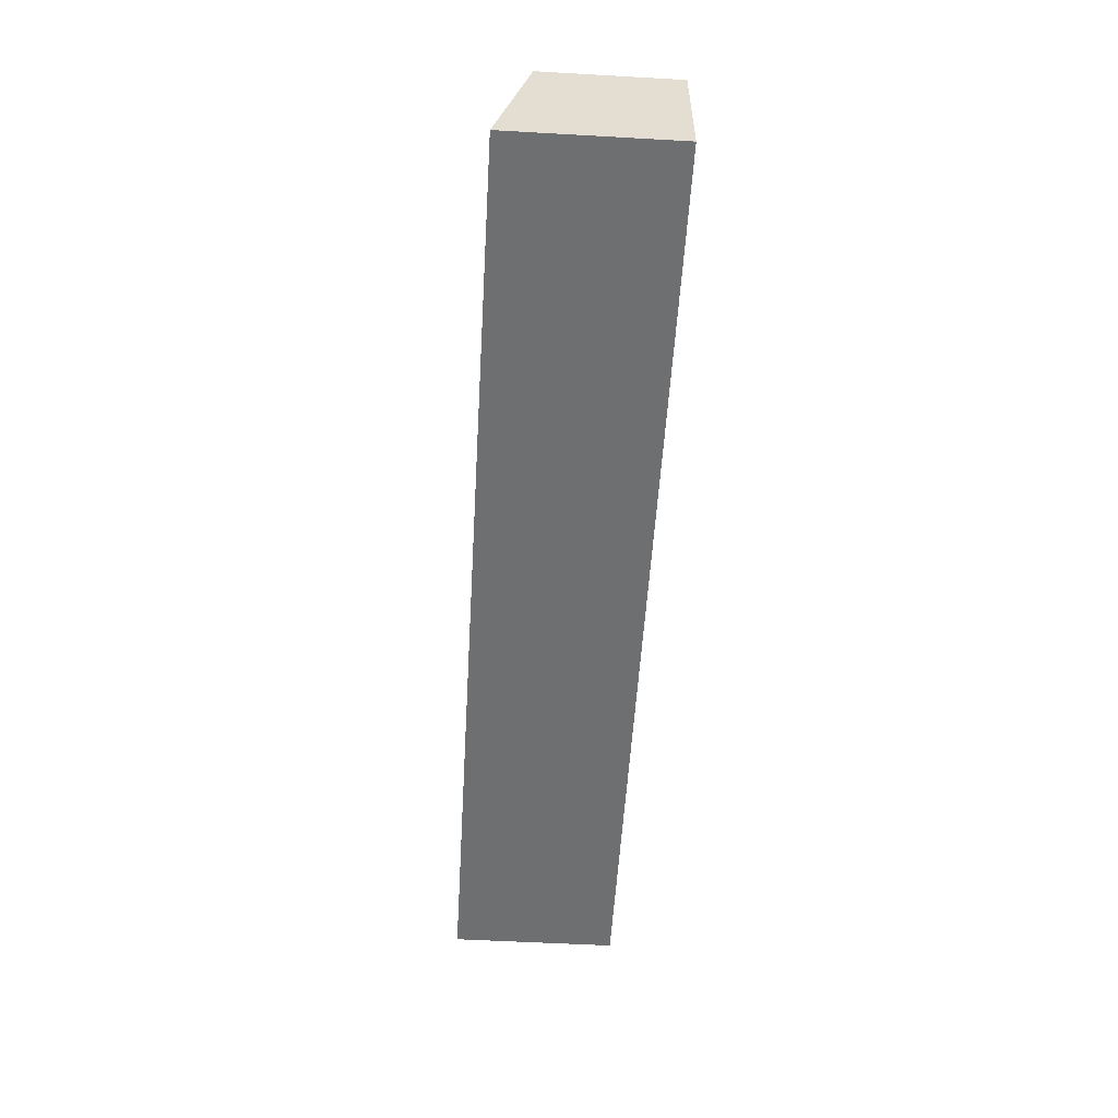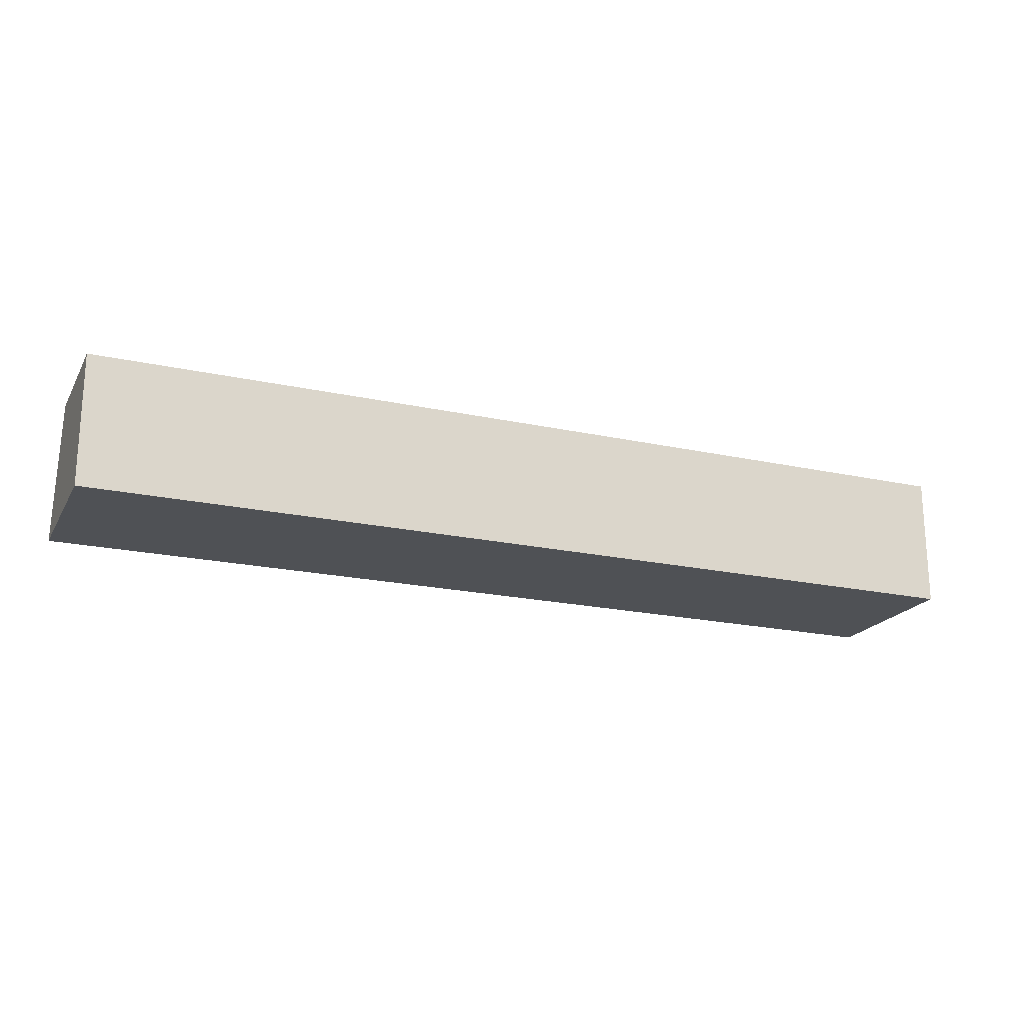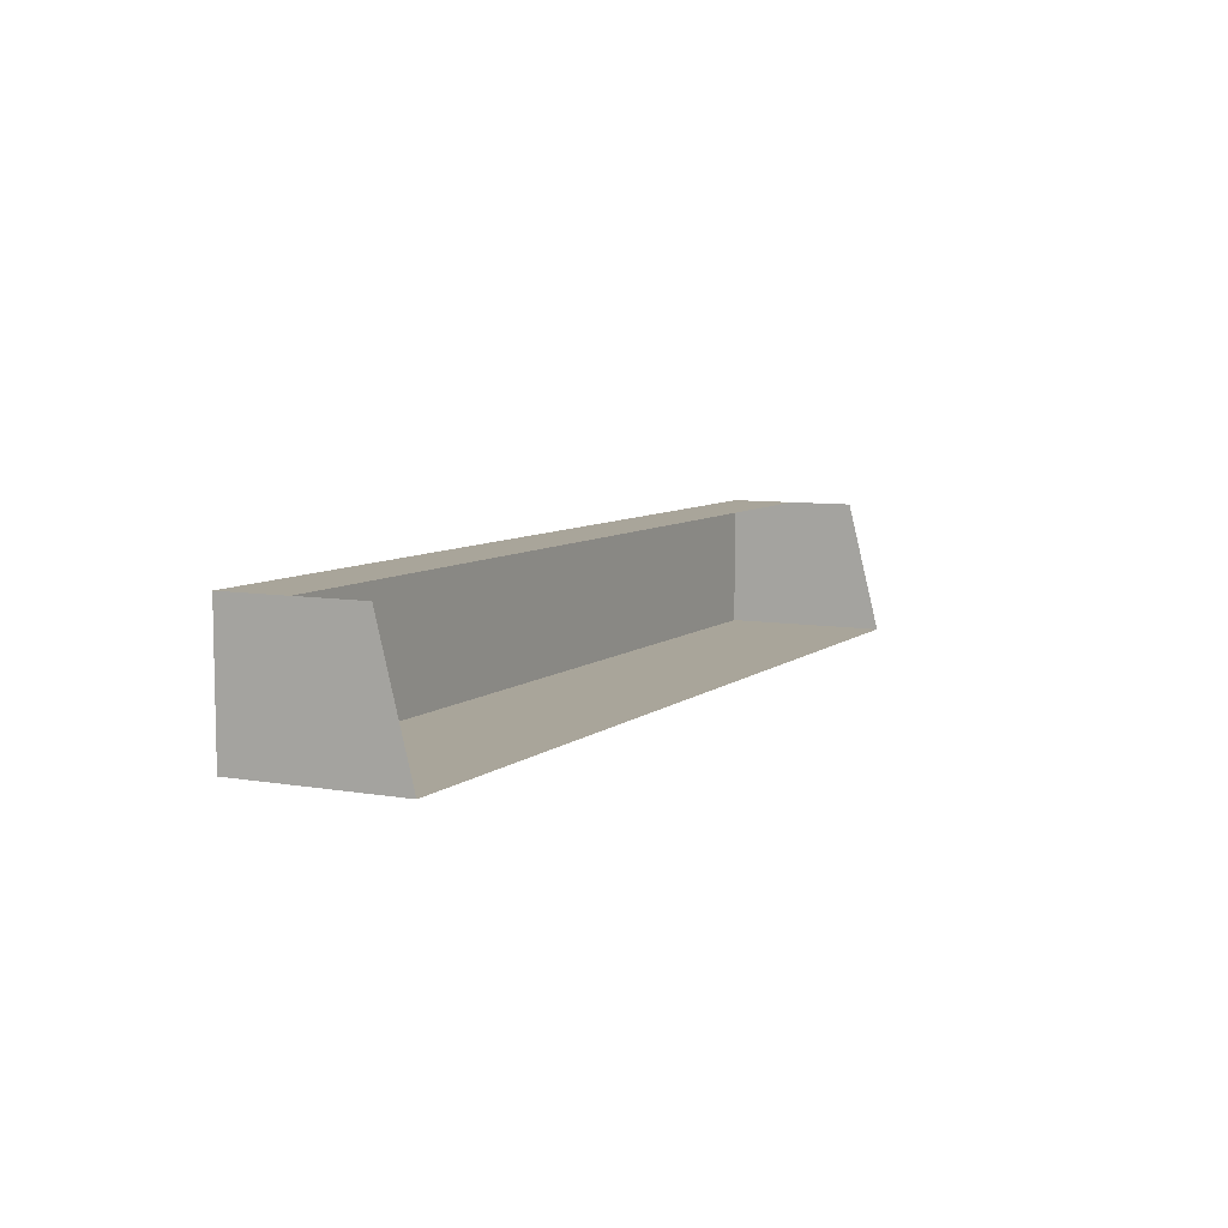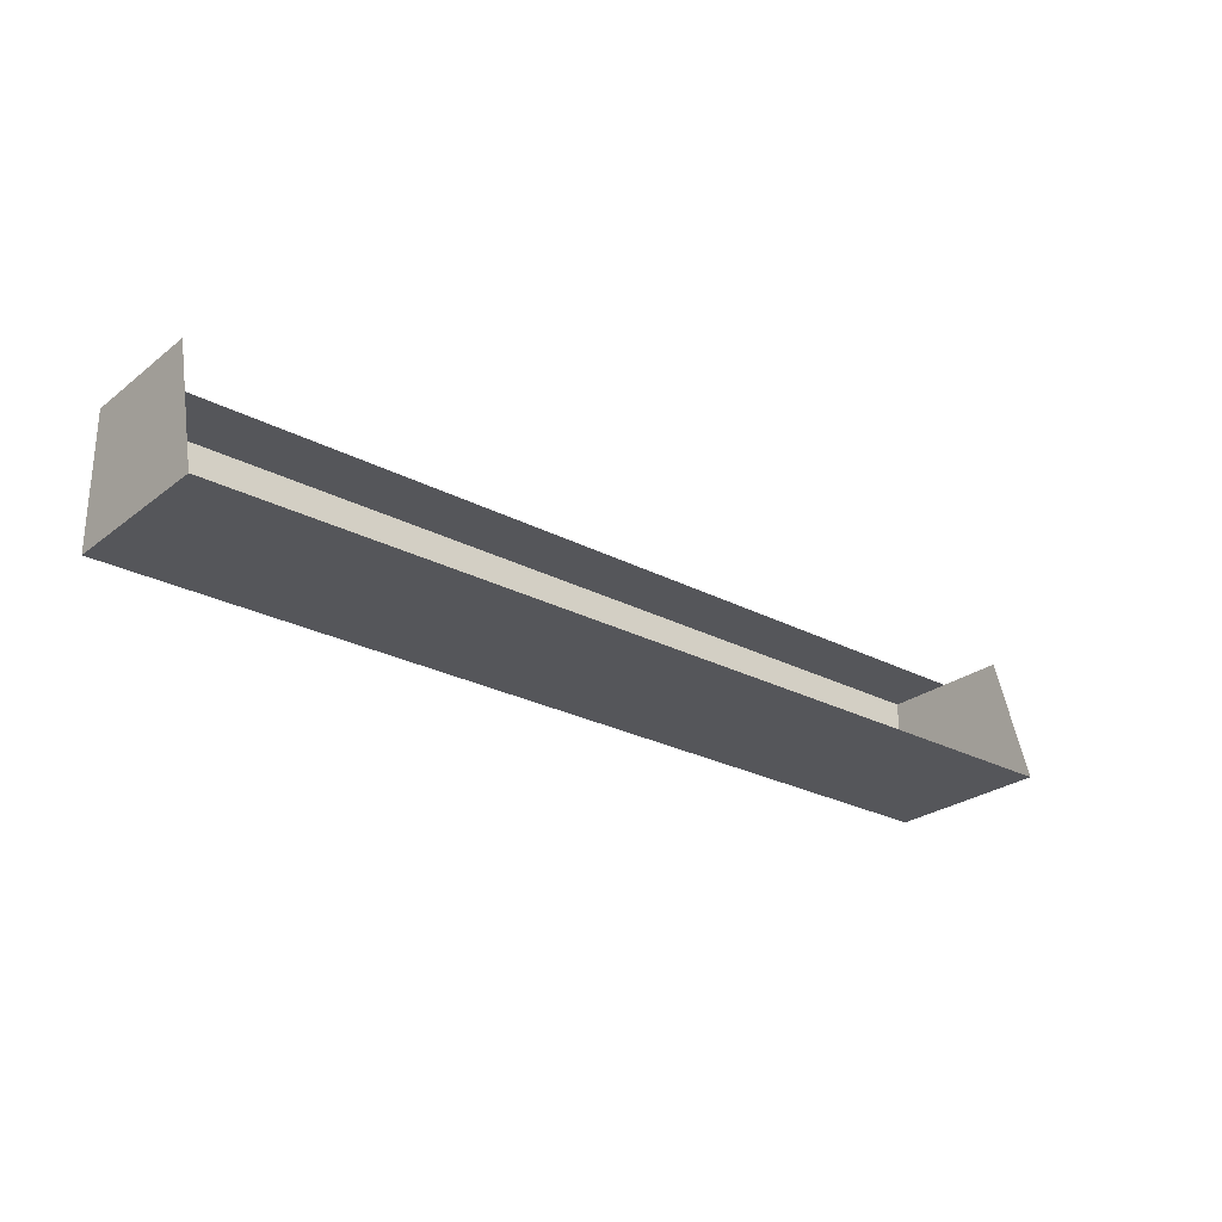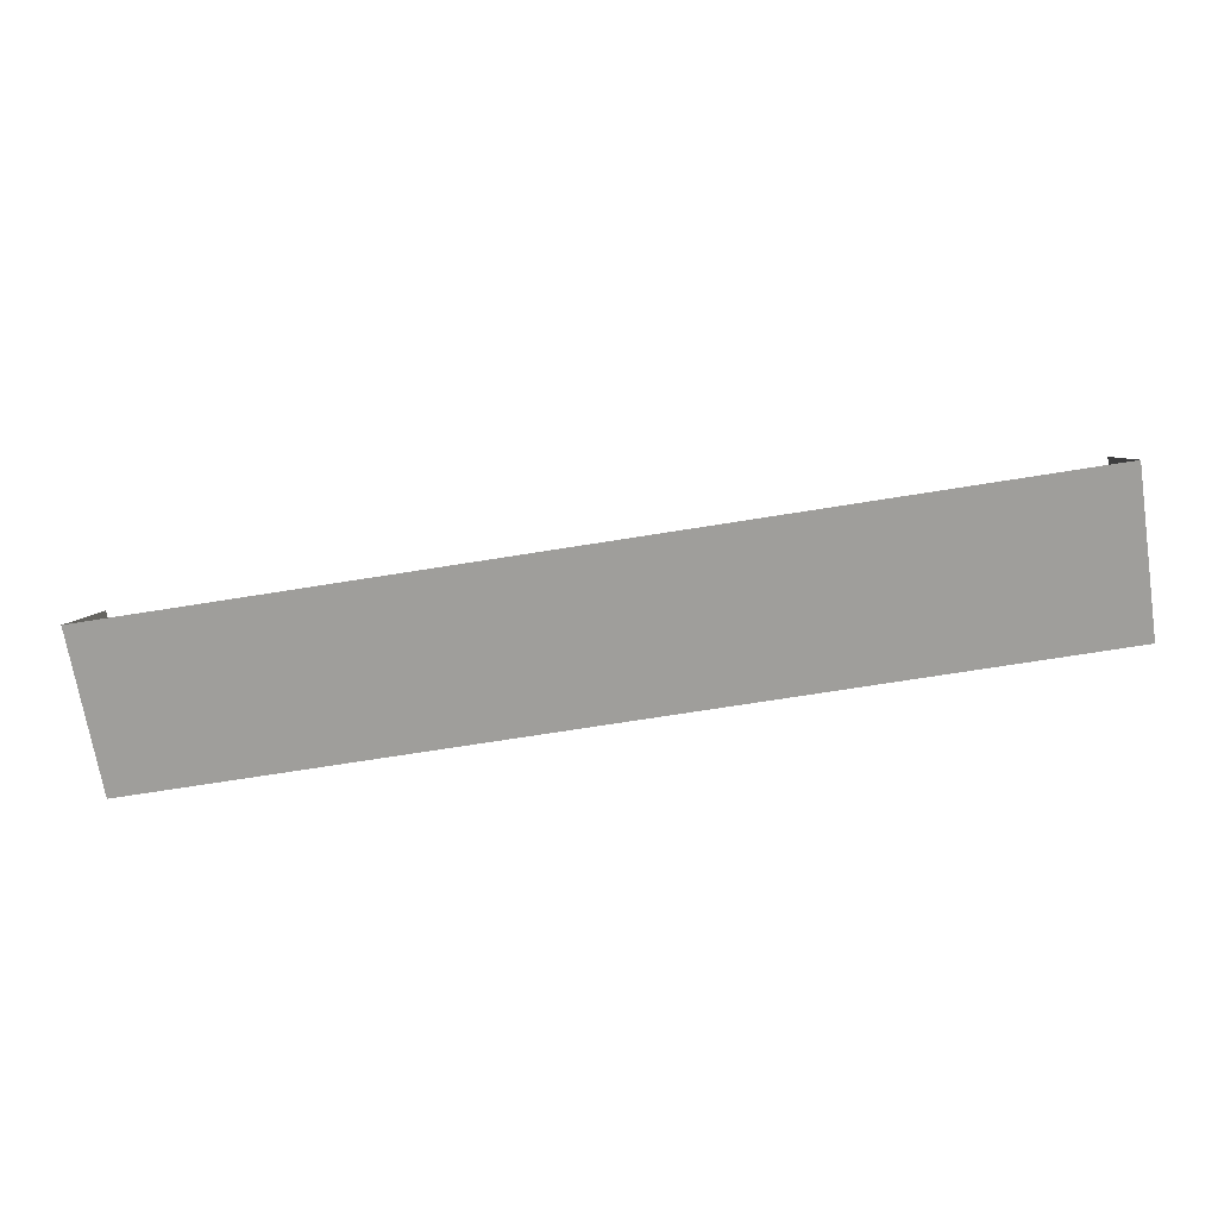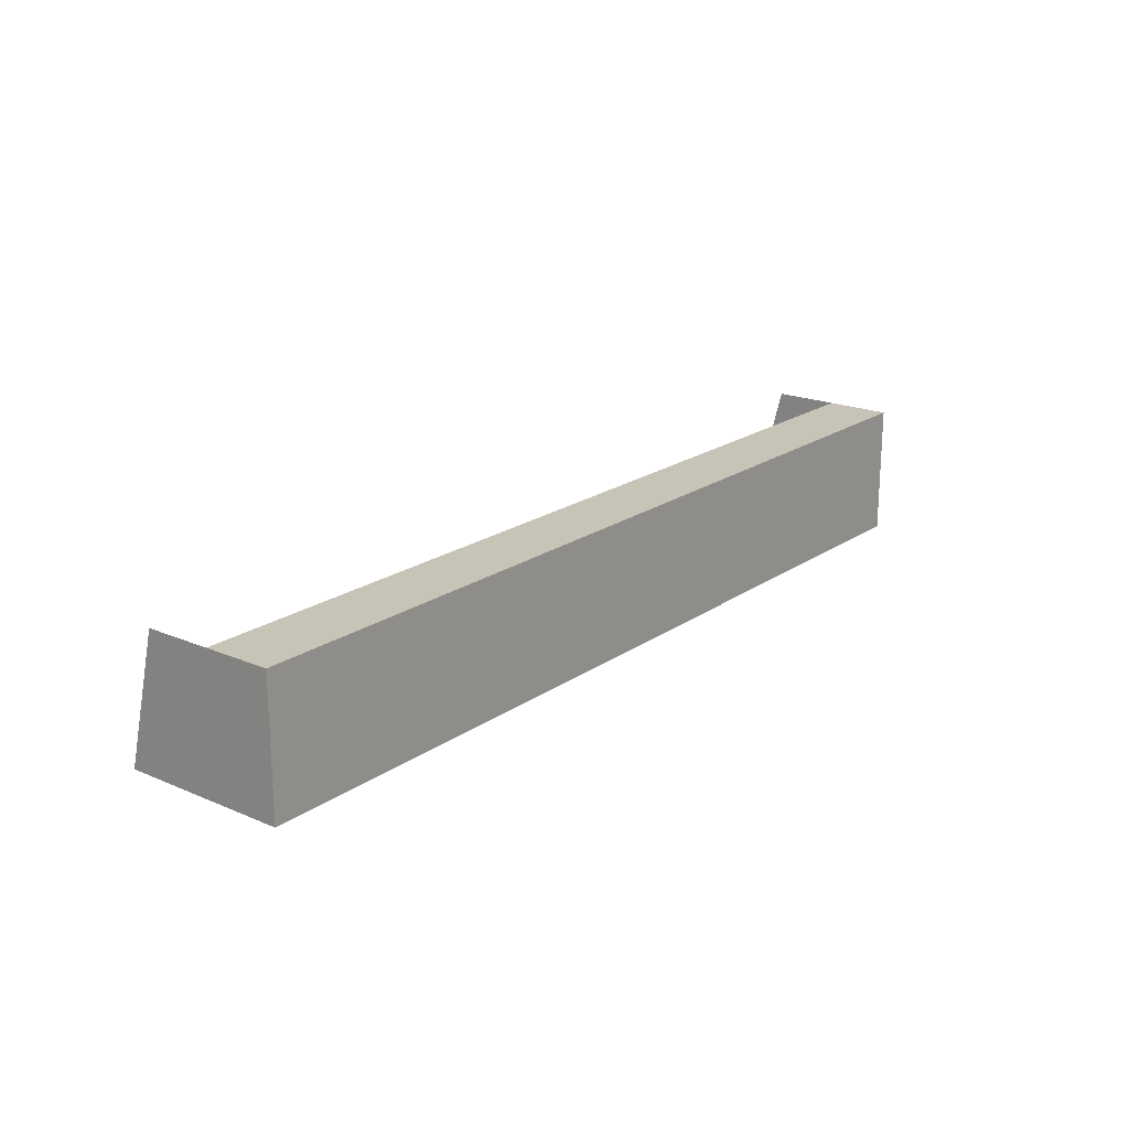
<metadata>
{"format":"obj","ext":"obj","renderer":"f3d","projection":"perspective","resolution":1024,"background":"white","views":[{"elev":-54.6,"azim":86.6,"up":"+Z"},{"elev":-20.1,"azim":157.9,"up":"+Z"},{"elev":7.5,"azim":-63.5,"up":"+Z"},{"elev":-26.1,"azim":-39.8,"up":"+Z"},{"elev":-70.8,"azim":9.1,"up":"+Z"},{"elev":19.7,"azim":128.3,"up":"+Z"}]}
</metadata>
<code>
g pb_Mesh320664
v -4.578e-05 4 8
v -56 4 8
v -4.578e-05 8 8
v -56 8 8
v -56 4 4.959e-05
v -4.578e-05 4 4.959e-05
v -56 8 4.959e-05
v -4.578e-05 8 4.959e-05
v -4.578e-05 8 8
v -56 8 8
v -4.578e-05 8 4.959e-05
v -56 8 4.959e-05
v -56 -2 4.959e-05
v 0 -2 4.959e-05
v -4.578e-05 4 4.959e-05
v -4.578e-05 8 8
v -4.578e-05 8 4.959e-05
v -4.578e-05 4 8
v 0 -2 4.959e-05
v 5.341e-05 0 8
v -56 4 8
v -56 8 4.959e-05
v -56 8 8
v -56 4 4.959e-05
v -56 0 8
v -56 4 4.959e-05
v -56 4 8
v -56 -2 4.959e-05
g pb_Mesh320664_0
g pb_Mesh320664_1
f 3 2 1
f 3 4 2
f 7 6 5
f 7 8 6
f 11 10 9
f 11 12 10
f 5 6 13
f 6 14 13
f 17 16 15
f 16 18 15
f 15 18 19
f 18 20 19
f 23 22 21
f 22 24 21
f 27 26 25
f 26 28 25

</code>
